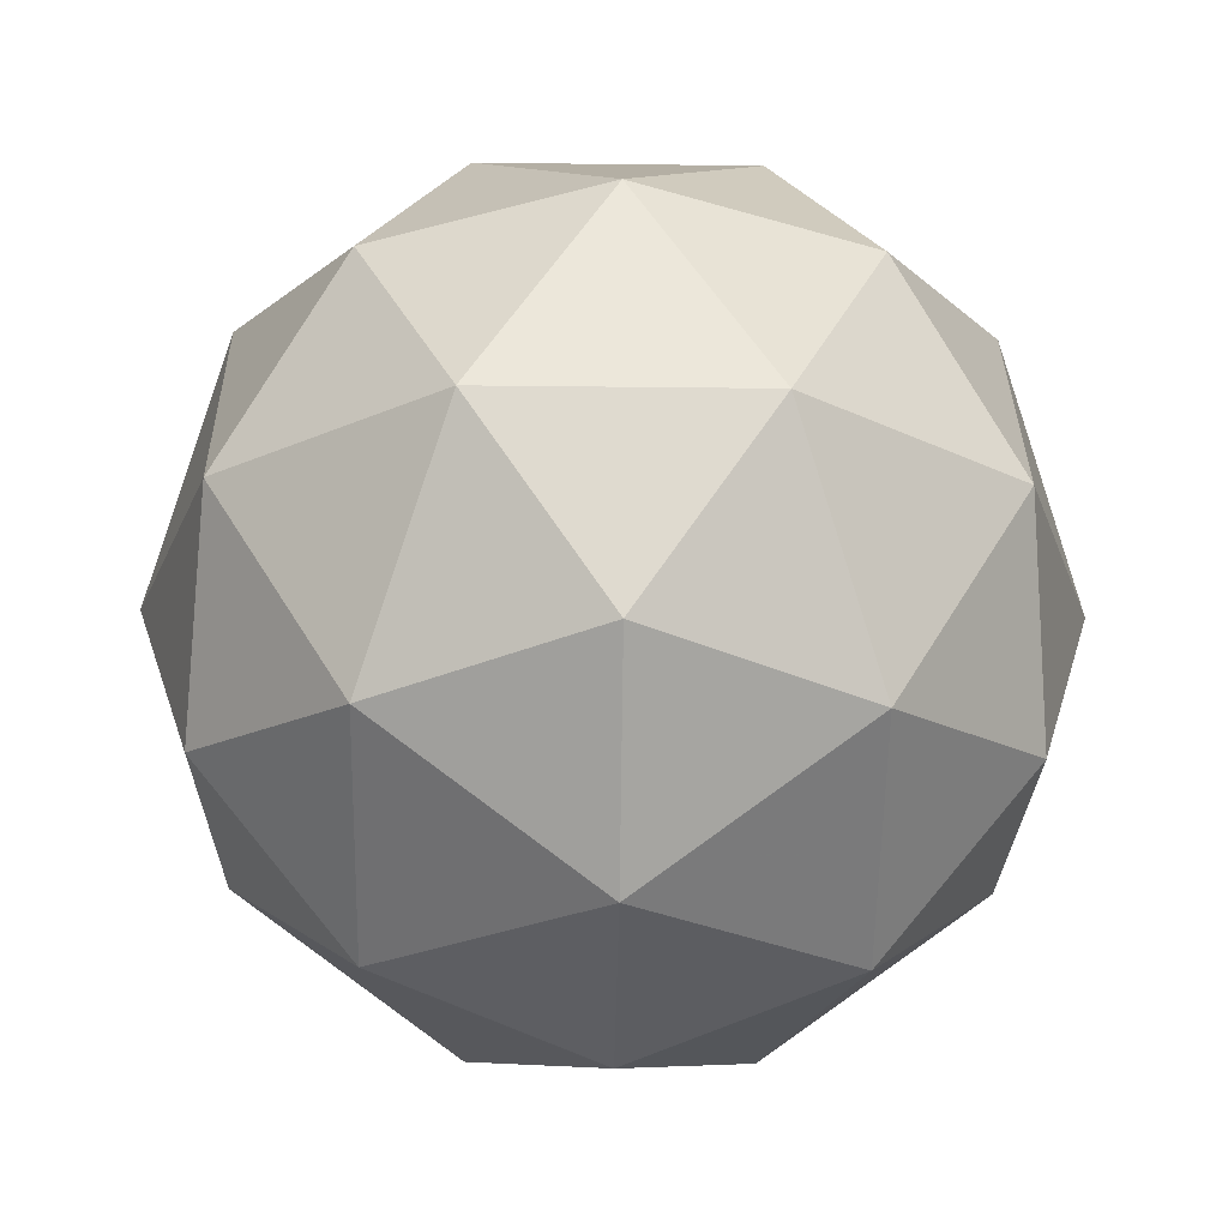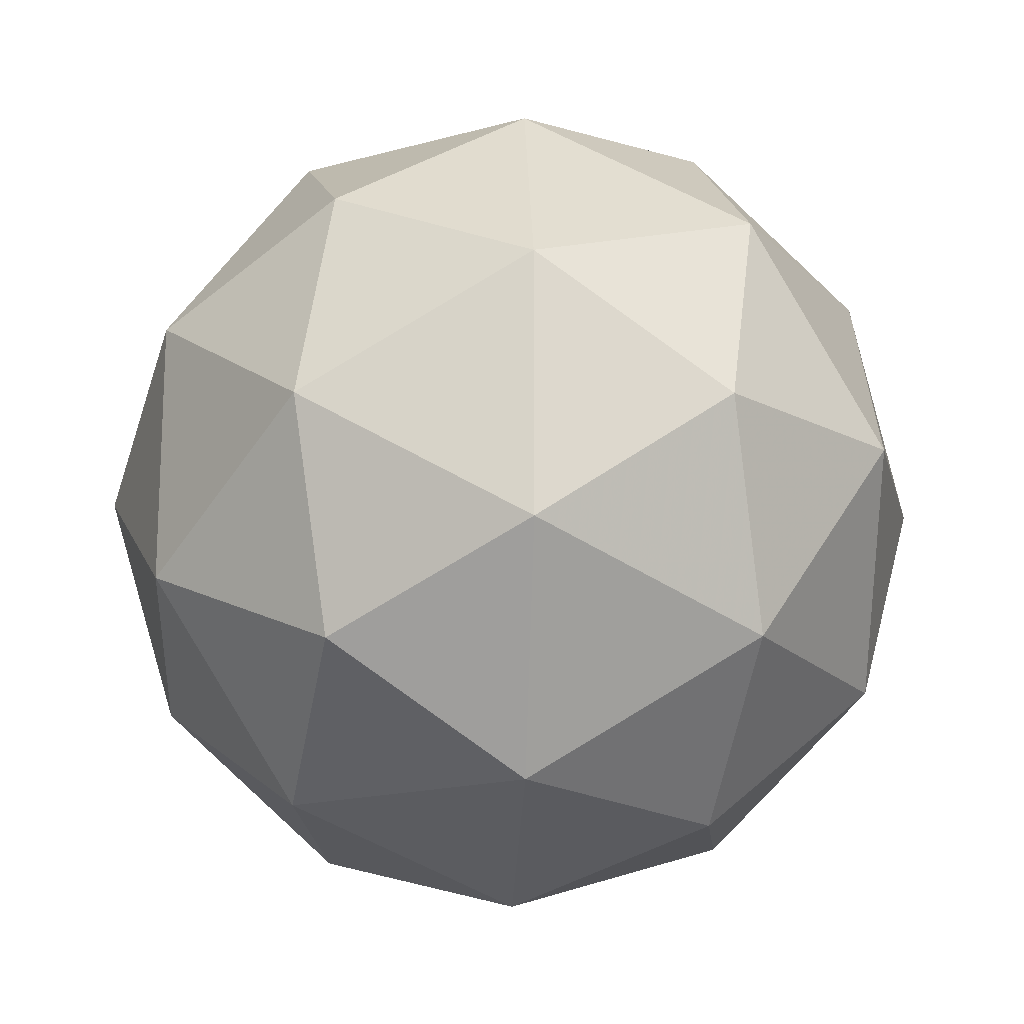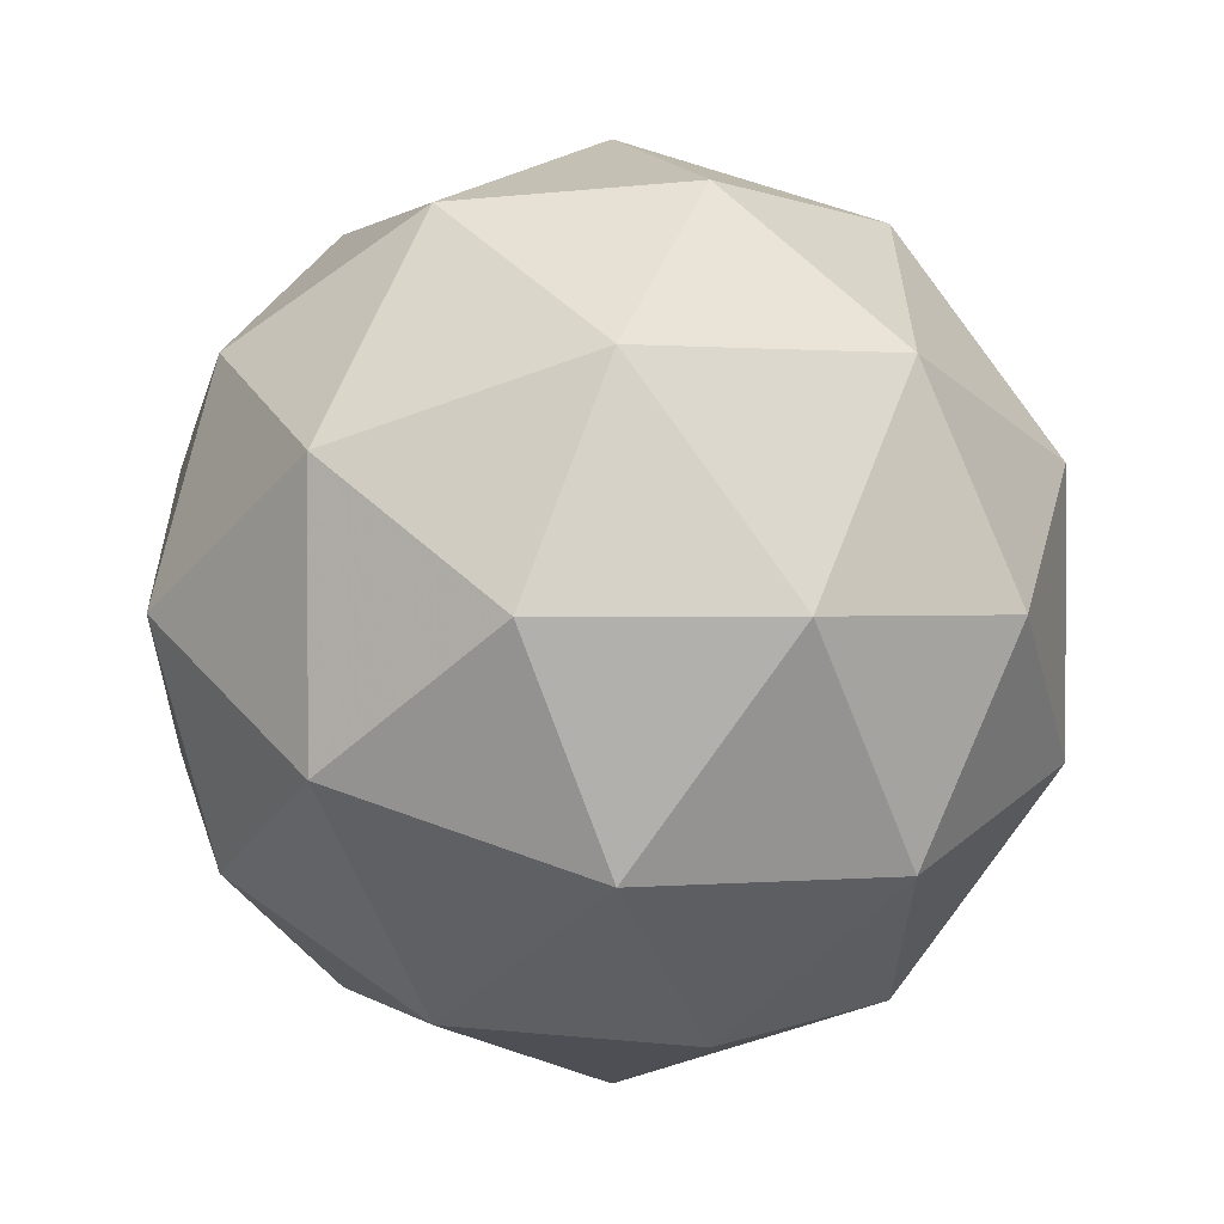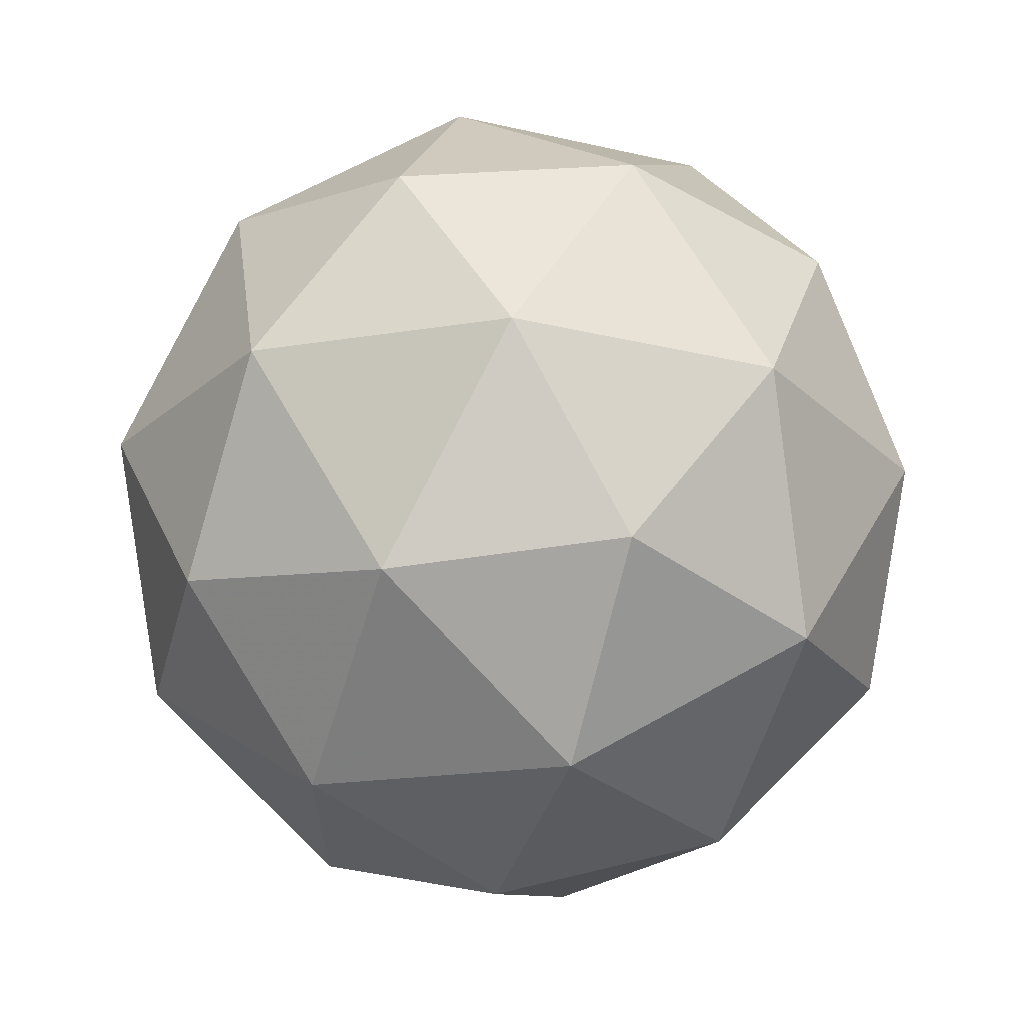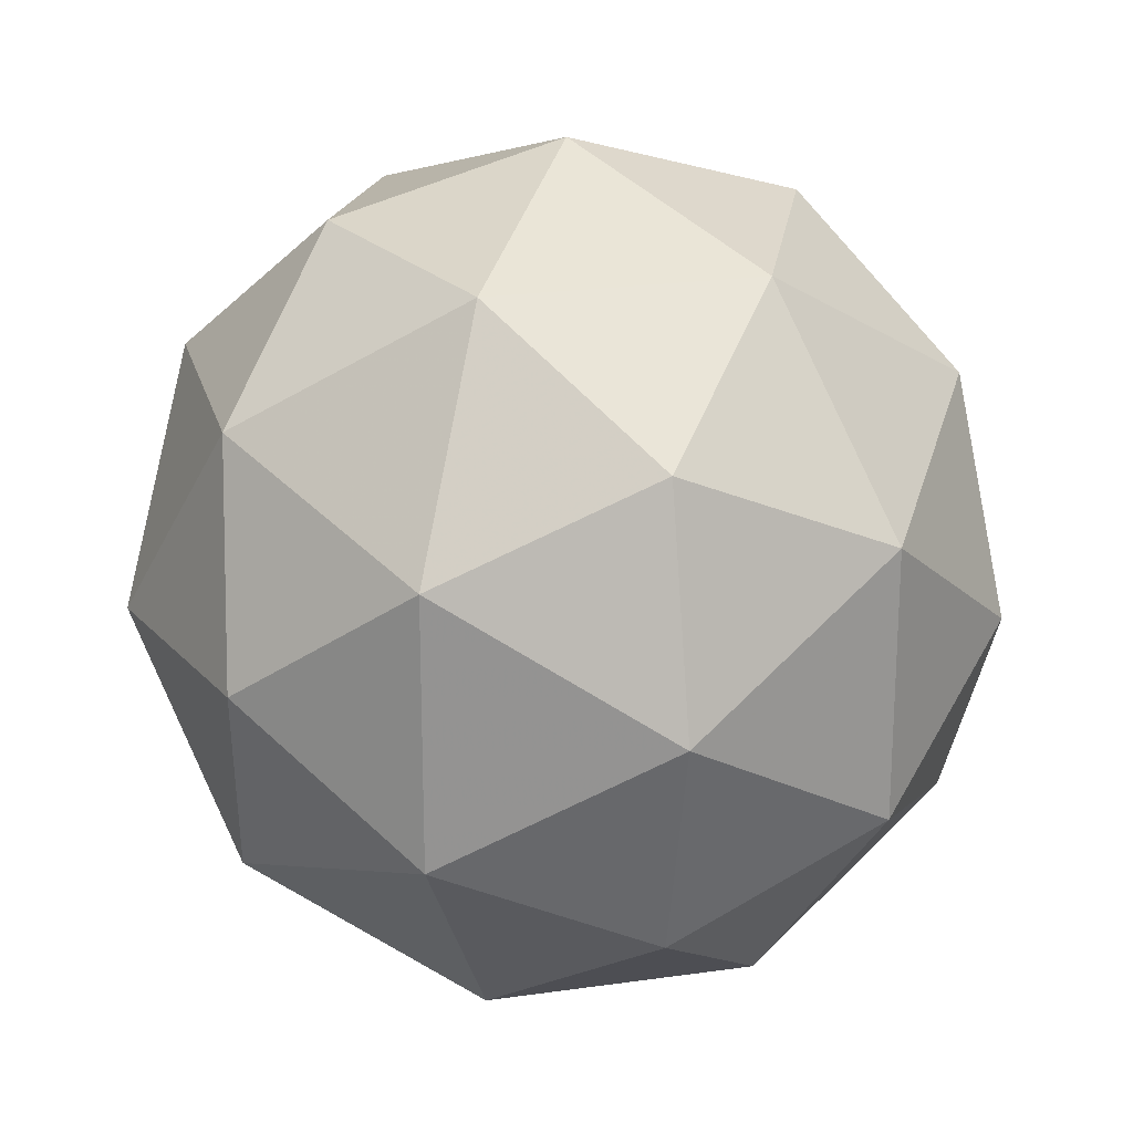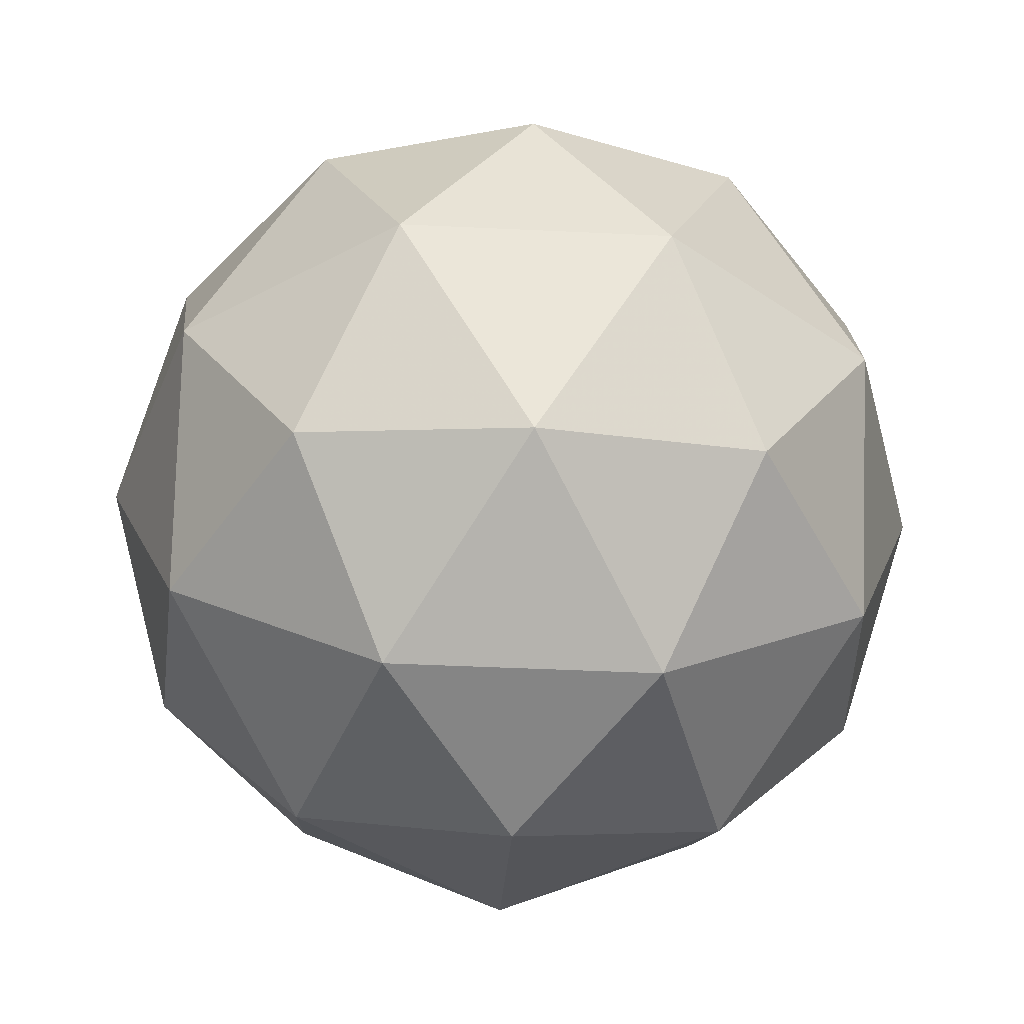
<metadata>
{"format":"obj","ext":"obj","renderer":"f3d","projection":"perspective","resolution":1024,"background":"white","views":[{"elev":-26.1,"azim":-91.1,"up":"+Y"},{"elev":-17.6,"azim":-92.9,"up":"+Z"},{"elev":0.5,"azim":126.8,"up":"+Z"},{"elev":64.9,"azim":-61.3,"up":"+Z"},{"elev":22.1,"azim":44.2,"up":"+Z"},{"elev":-42.3,"azim":-129.3,"up":"+Y"}]}
</metadata>
<code>
g AIMR_PVQR-i20-g11-s2351
v 748 -5146 -6256
v 837.3 -5115 -6191
v 713.9 -5115 -6151
v 899.9 -5030 -6146
v 926.6 -5047 -6256
v 637.6 -5115 -6256
v 713.9 -5115 -6361
v 837.3 -5115 -6321
v 947.7 -4936 -6191
v 689.9 -5030 -6077
v 803.2 -5047 -6086
v 748 -4936 -6046
v 560.1 -5030 -6256
v 603.4 -5047 -6151
v 548.2 -4936 -6191
v 689.9 -5030 -6435
v 603.4 -5047 -6361
v 624.5 -4936 -6426
v 899.9 -5030 -6366
v 803.2 -5047 -6426
v 871.4 -4936 -6426
v 871.4 -4936 -6086
v 624.5 -4936 -6086
v 548.2 -4936 -6321
v 748 -4936 -6466
v 947.7 -4936 -6321
v 806 -4842 -6077
v 892.5 -4826 -6151
v 782.1 -4758 -6151
v 596 -4842 -6146
v 692.8 -4826 -6086
v 658.7 -4758 -6191
v 596 -4842 -6366
v 569.3 -4826 -6256
v 658.7 -4758 -6321
v 806 -4842 -6435
v 692.8 -4826 -6426
v 782.1 -4758 -6361
v 935.8 -4842 -6256
v 892.5 -4826 -6361
v 858.4 -4758 -6256
v 748 -4726 -6256
f 1 2 3
f 4 2 5
f 1 3 6
f 1 6 7
f 1 7 8
f 4 5 9
f 10 11 12
f 13 14 15
f 16 17 18
f 19 20 21
f 4 9 22
f 10 12 23
f 13 15 24
f 16 18 25
f 19 21 26
f 27 28 29
f 30 31 32
f 33 34 35
f 36 37 38
f 39 40 41
f 41 38 42
f 41 40 38
f 40 36 38
f 38 35 42
f 38 37 35
f 37 33 35
f 35 32 42
f 35 34 32
f 34 30 32
f 32 29 42
f 32 31 29
f 31 27 29
f 29 41 42
f 29 28 41
f 28 39 41
f 26 40 39
f 26 21 40
f 21 36 40
f 25 37 36
f 25 18 37
f 18 33 37
f 24 34 33
f 24 15 34
f 15 30 34
f 23 31 30
f 23 12 31
f 12 27 31
f 22 28 27
f 22 9 28
f 9 39 28
f 21 25 36
f 21 20 25
f 20 16 25
f 18 24 33
f 18 17 24
f 17 13 24
f 15 23 30
f 15 14 23
f 14 10 23
f 12 22 27
f 12 11 22
f 11 4 22
f 9 26 39
f 9 5 26
f 5 19 26
f 8 20 19
f 8 7 20
f 7 16 20
f 7 17 16
f 7 6 17
f 6 13 17
f 6 14 13
f 6 3 14
f 3 10 14
f 5 8 19
f 5 2 8
f 2 1 8
f 3 11 10
f 3 2 11
f 2 4 11
f 2 4 11

</code>
